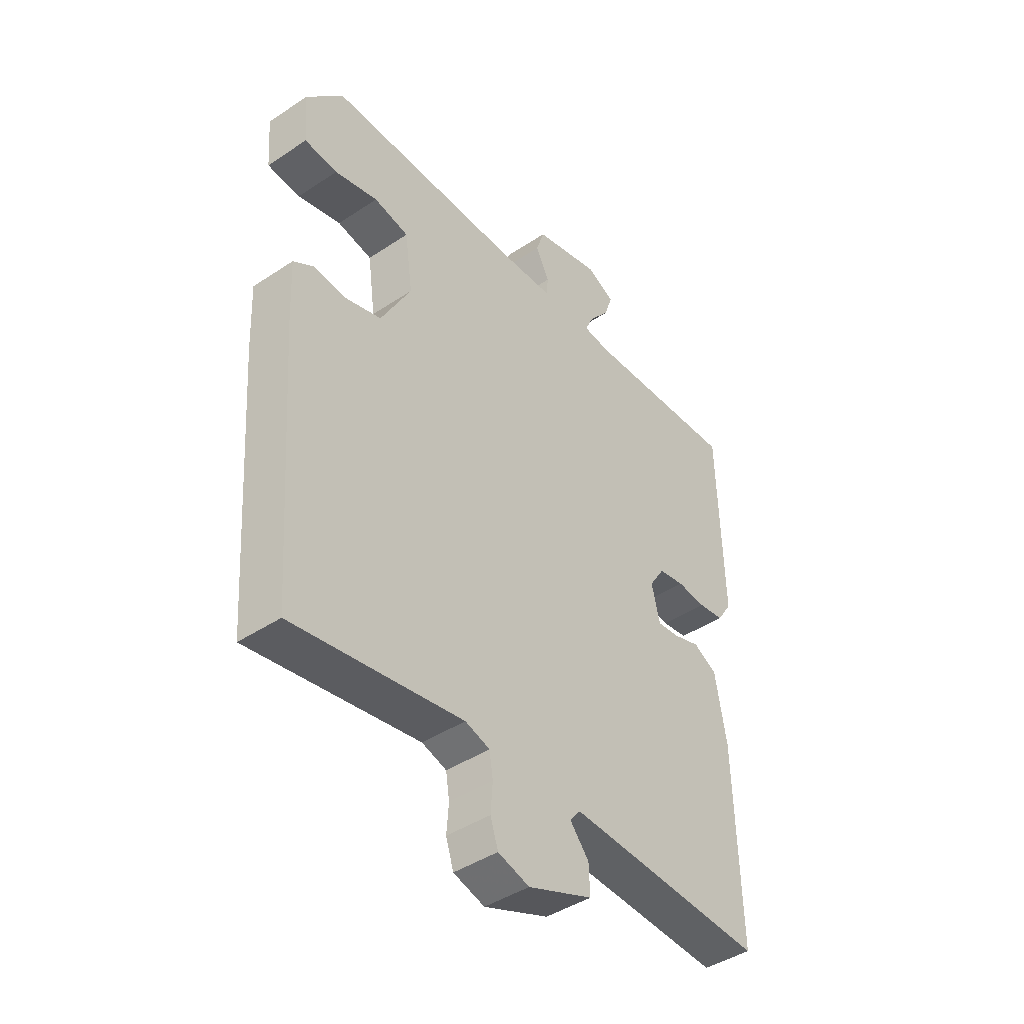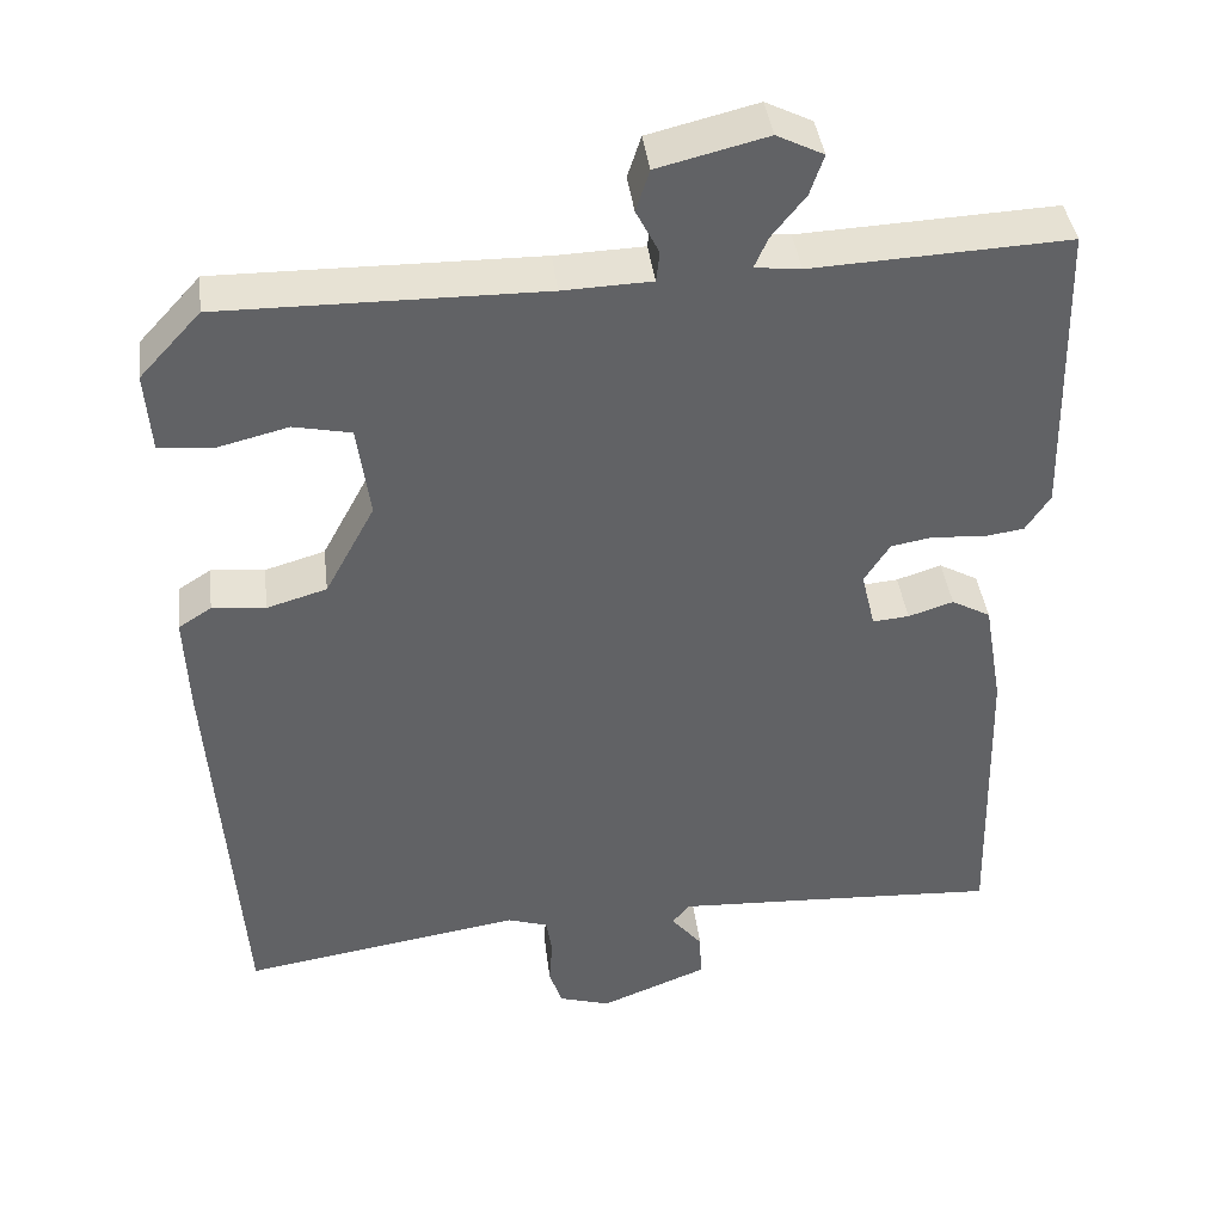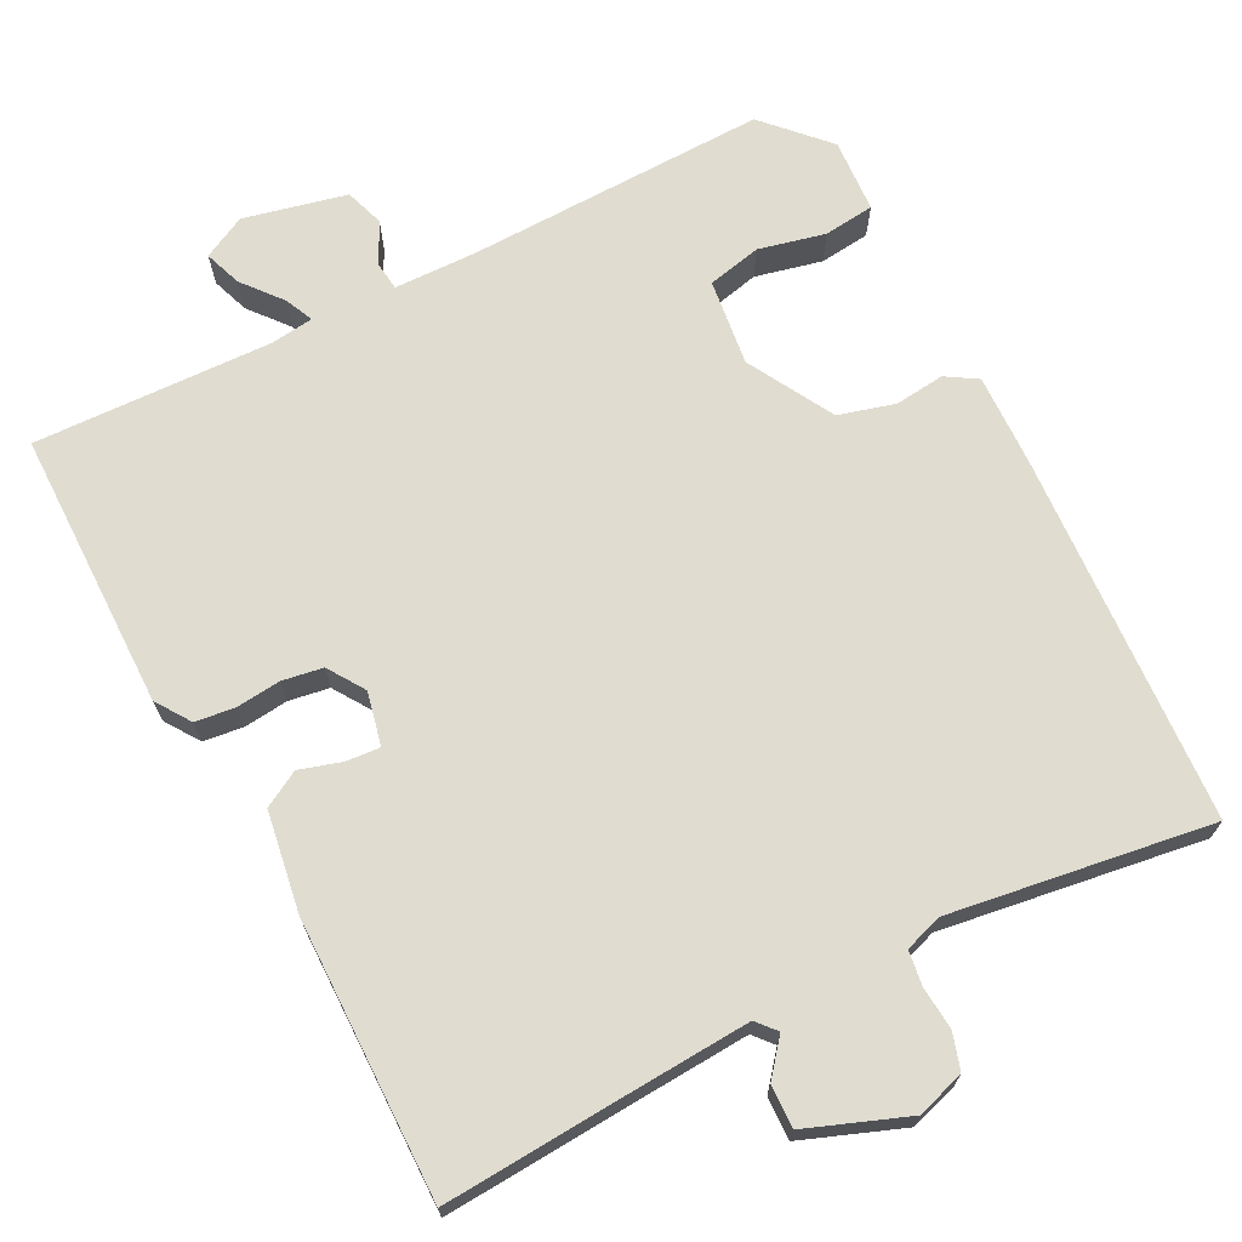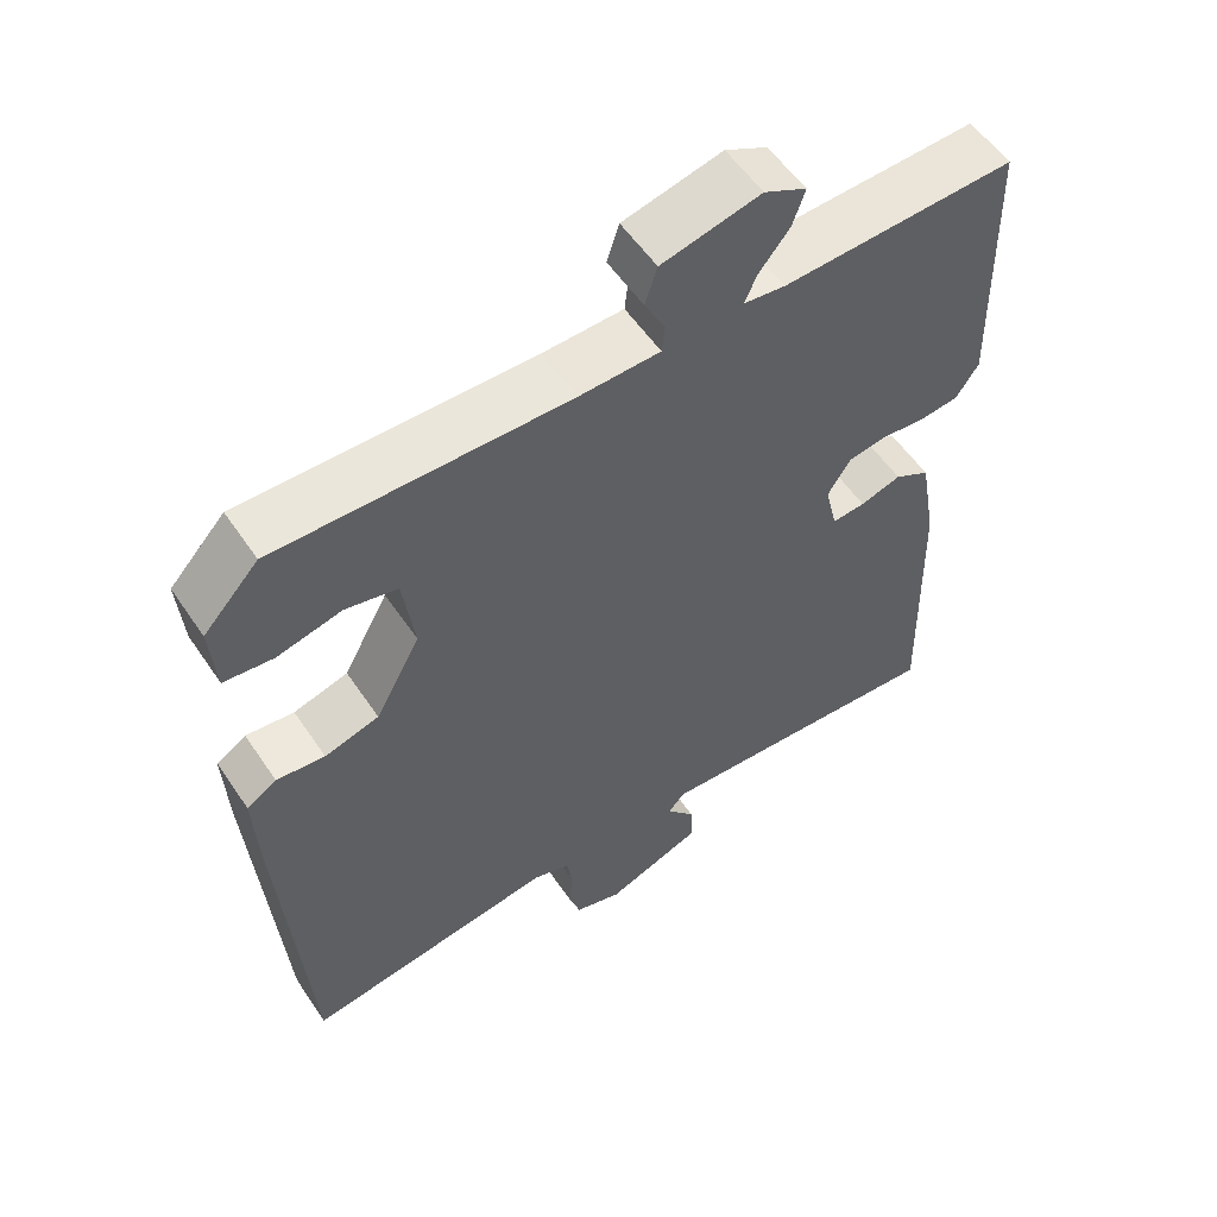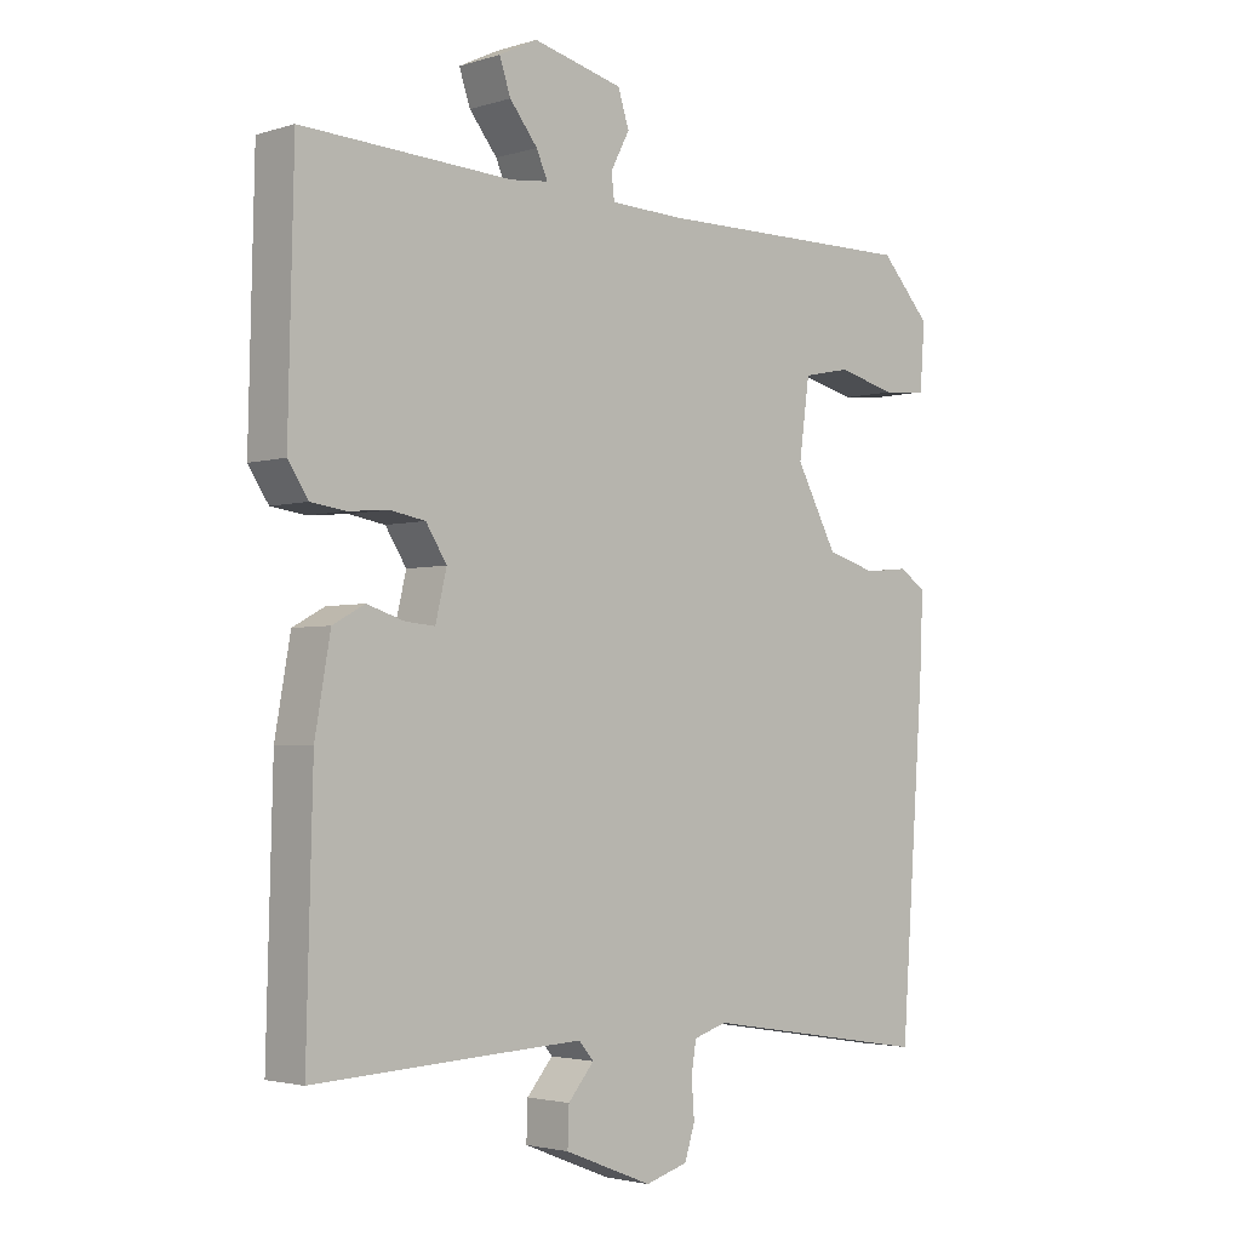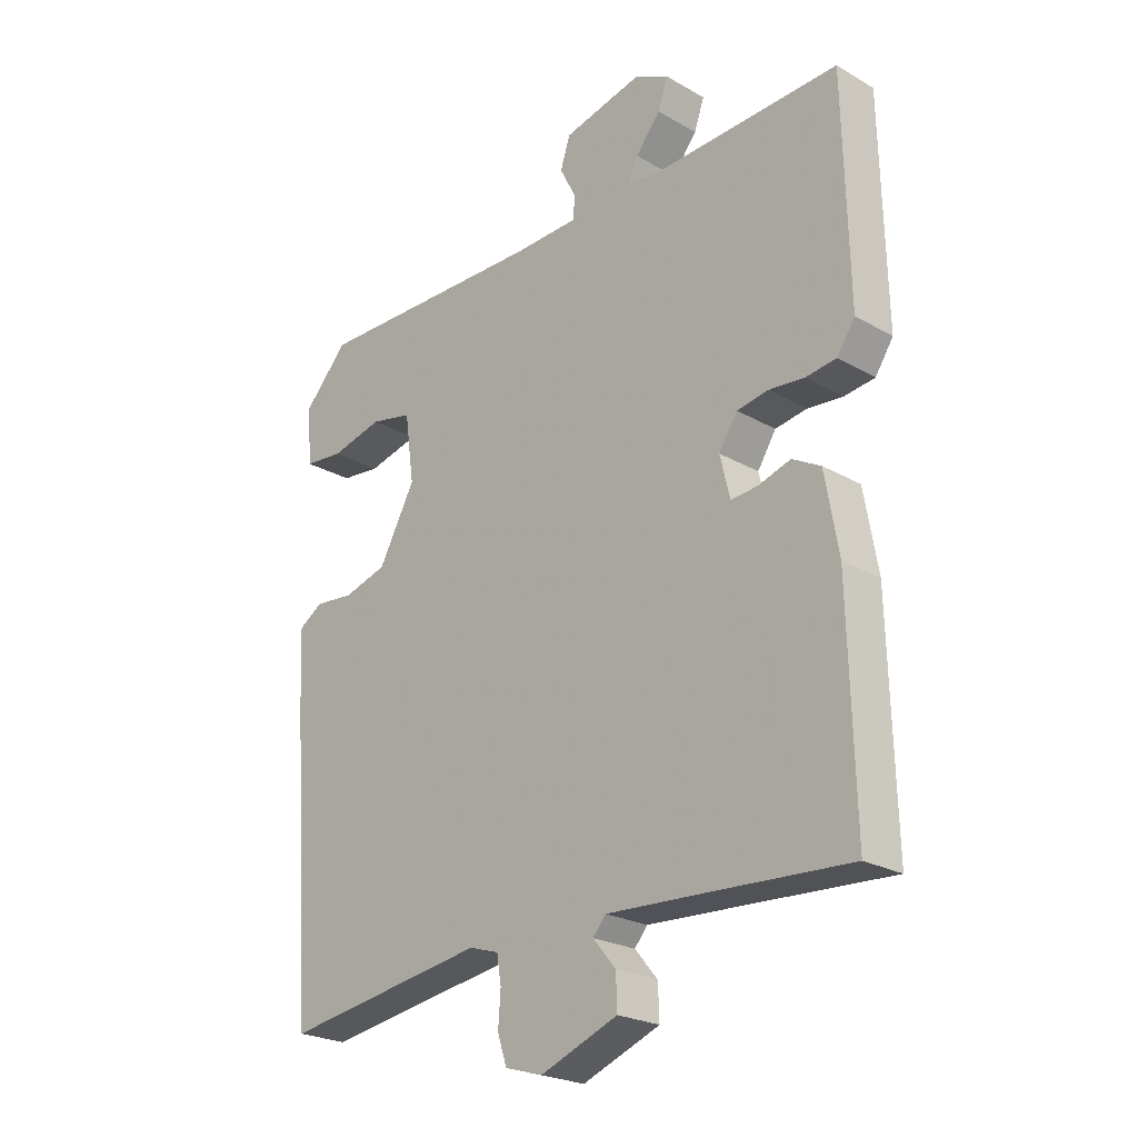
<metadata>
{"format":"obj","ext":"obj","renderer":"f3d","projection":"perspective","resolution":1024,"background":"white","views":[{"elev":-43.2,"azim":-51.7,"up":"+Z"},{"elev":39.9,"azim":-6.9,"up":"+Z"},{"elev":69.6,"azim":151.9,"up":"+Y"},{"elev":55.6,"azim":-33.5,"up":"+Z"},{"elev":-2.8,"azim":136.4,"up":"+Z"},{"elev":-23.4,"azim":45.8,"up":"+Z"}]}
</metadata>
<code>
v 0.319 0.07 0.491
v 0.5 0.07 0.5
v 0.508 0.07 0.148
v 0.479 0.07 0.104
v 0.429 0.07 0.097
v 0.372 0.07 0.102
v 0.321 0.07 0.093
v 0.291 0.07 0.046
v 0.307 0.07 -0.021
v 0.35 0.07 -0.017
v 0.403 0.07 0
v 0.449 0.07 -0.025
v 0.471 0.07 -0.151
v 0.48 0.07 -0.503
v 0.264 0.07 -0.492
v 0.093 0.07 -0.484
v 0.072 0.07 -0.509
v 0.109 0.07 -0.553
v 0.111 0.07 -0.607
v -0.015 0.07 -0.657
v -0.076 0.07 -0.639
v -0.091 0.07 -0.593
v -0.087 0.07 -0.539
v -0.094 0.07 -0.495
v -0.142 0.07 -0.48
v -0.472 0.07 -0.533
v -0.506 0.07 -0.062
v -0.511 0.07 0.053
v -0.472 0.07 0.078
v -0.409 0.07 0.072
v -0.338 0.07 0.093
v -0.279 0.07 0.202
v -0.294 0.07 0.311
v -0.362 0.07 0.325
v -0.446 0.07 0.304
v -0.51 0.07 0.31
v -0.517 0.07 0.403
v -0.445 0.07 0.481
v -0.066 0.07 0.478
v 0.039 0.07 0.482
v 0.043 0.07 0.518
v 0.016 0.07 0.57
v 0.032 0.07 0.619
v 0.161 0.07 0.651
v 0.216 0.07 0.624
v 0.2 0.07 0.577
v 0.16 0.07 0.527
v 0.144 0.07 0.491
v 0.198 0.07 0.485
v 0.319 0 0.491
v 0.5 0 0.5
v 0.508 0 0.148
v 0.479 0 0.104
v 0.429 0 0.097
v 0.372 0 0.102
v 0.321 0 0.093
v 0.291 0 0.046
v 0.307 0 -0.021
v 0.35 0 -0.017
v 0.403 0 0
v 0.449 0 -0.025
v 0.471 0 -0.151
v 0.48 0 -0.503
v 0.264 0 -0.492
v 0.093 0 -0.484
v 0.072 0 -0.509
v 0.109 0 -0.553
v 0.111 0 -0.607
v -0.015 0 -0.657
v -0.076 0 -0.639
v -0.091 0 -0.593
v -0.087 0 -0.539
v -0.094 0 -0.495
v -0.142 0 -0.48
v -0.472 0 -0.533
v -0.506 0 -0.062
v -0.511 0 0.053
v -0.472 0 0.078
v -0.409 0 0.072
v -0.338 0 0.093
v -0.279 0 0.202
v -0.294 0 0.311
v -0.362 0 0.325
v -0.446 0 0.304
v -0.51 0 0.31
v -0.517 0 0.403
v -0.445 0 0.481
v -0.066 0 0.478
v 0.039 0 0.482
v 0.043 0 0.518
v 0.016 0 0.57
v 0.032 0 0.619
v 0.161 0 0.651
v 0.216 0 0.624
v 0.2 0 0.577
v 0.16 0 0.527
v 0.144 0 0.491
v 0.198 0 0.485
f 44 45 46 47
f 44 47 48
f 41 42 43 44
f 40 41 44 48
f 36 37 38 39
f 34 35 36 39
f 33 34 39 40
f 32 33 40 48
f 27 28 29 30
f 25 26 27 30
f 24 25 30 31
f 20 21 22 23
f 20 23 24
f 17 18 19 20
f 17 20 24 31
f 12 13 14 15
f 10 11 12 15
f 9 10 15 16
f 8 9 16 17
f 3 4 5 6
f 1 2 3 6
f 49 1 6 7
f 48 49 7 8
f 31 32 48
f 8 17 31 48
f 96 95 94 93
f 97 96 93
f 93 92 91 90
f 97 93 90 89
f 88 87 86 85
f 88 85 84 83
f 89 88 83 82
f 97 89 82 81
f 79 78 77 76
f 79 76 75 74
f 80 79 74 73
f 72 71 70 69
f 73 72 69
f 69 68 67 66
f 80 73 69 66
f 64 63 62 61
f 64 61 60 59
f 65 64 59 58
f 66 65 58 57
f 55 54 53 52
f 55 52 51 50
f 56 55 50 98
f 57 56 98 97
f 97 81 80
f 97 80 66 57
f 1 50 51 2
f 2 51 52 3
f 3 52 53 4
f 4 53 54 5
f 5 54 55 6
f 6 55 56 7
f 7 56 57 8
f 8 57 58 9
f 9 58 59 10
f 10 59 60 11
f 11 60 61 12
f 12 61 62 13
f 13 62 63 14
f 14 63 64 15
f 15 64 65 16
f 16 65 66 17
f 17 66 67 18
f 18 67 68 19
f 19 68 69 20
f 20 69 70 21
f 21 70 71 22
f 22 71 72 23
f 23 72 73 24
f 24 73 74 25
f 25 74 75 26
f 26 75 76 27
f 27 76 77 28
f 28 77 78 29
f 29 78 79 30
f 30 79 80 31
f 31 80 81 32
f 32 81 82 33
f 33 82 83 34
f 34 83 84 35
f 35 84 85 36
f 36 85 86 37
f 37 86 87 38
f 38 87 88 39
f 39 88 89 40
f 40 89 90 41
f 41 90 91 42
f 42 91 92 43
f 43 92 93 44
f 44 93 94 45
f 45 94 95 46
f 46 95 96 47
f 47 96 97 48
f 48 97 98 49
f 49 98 50 1

</code>
